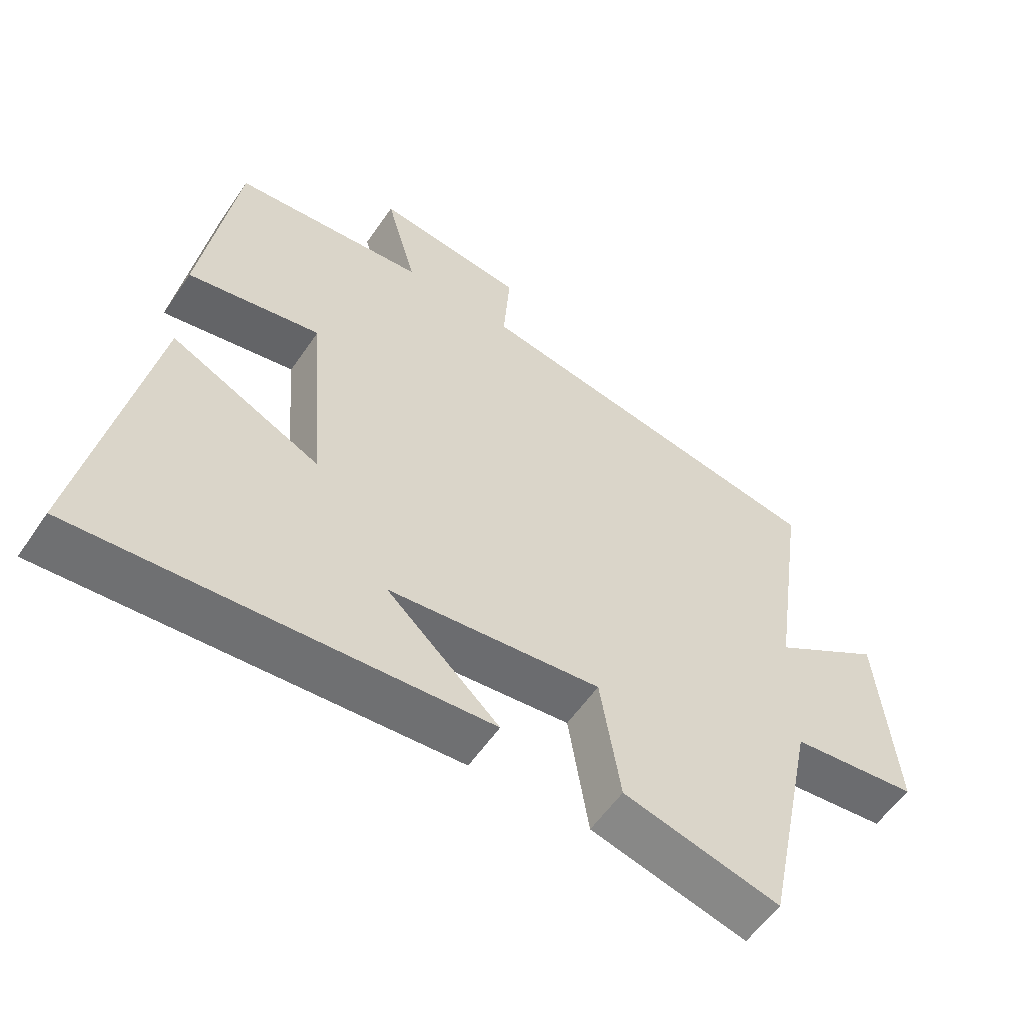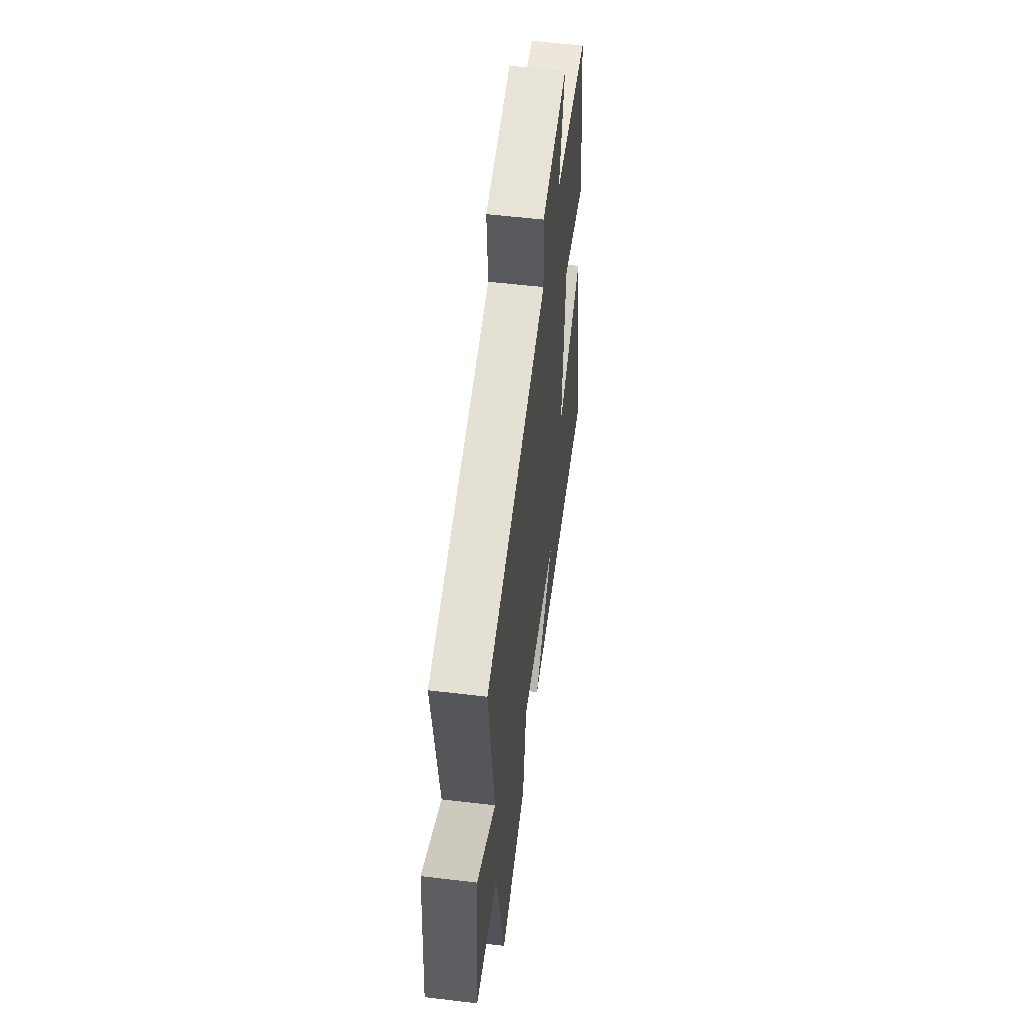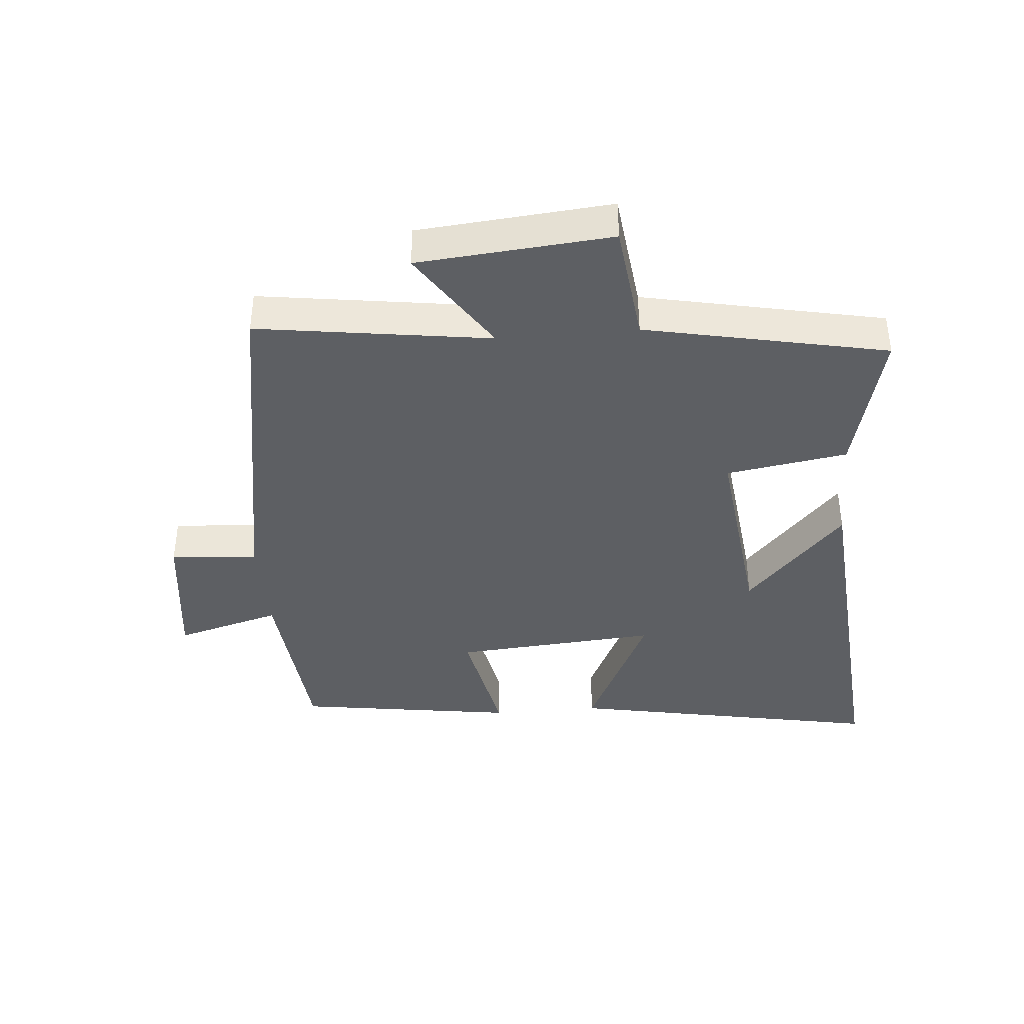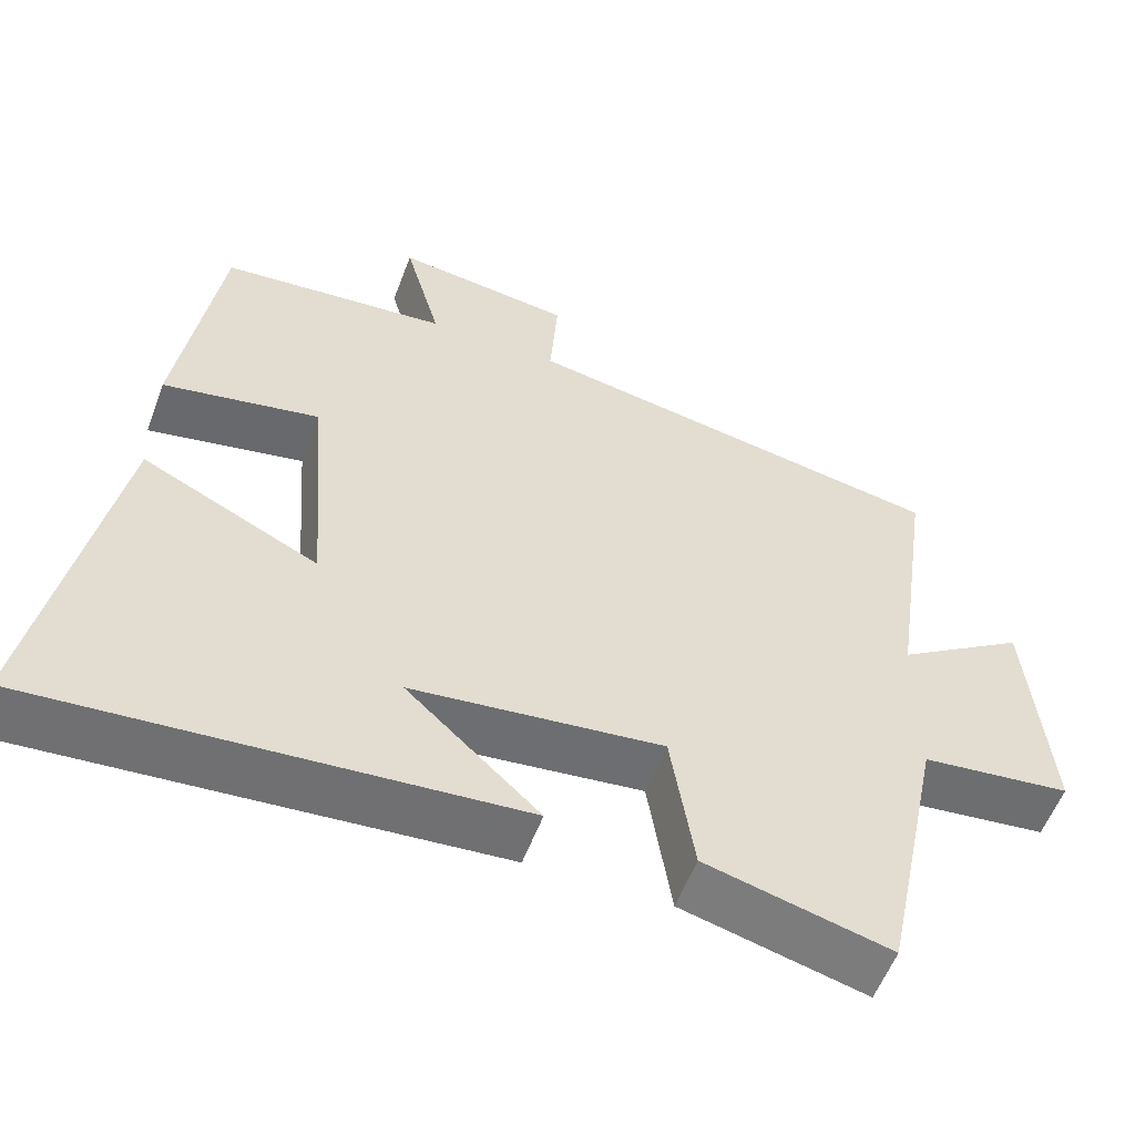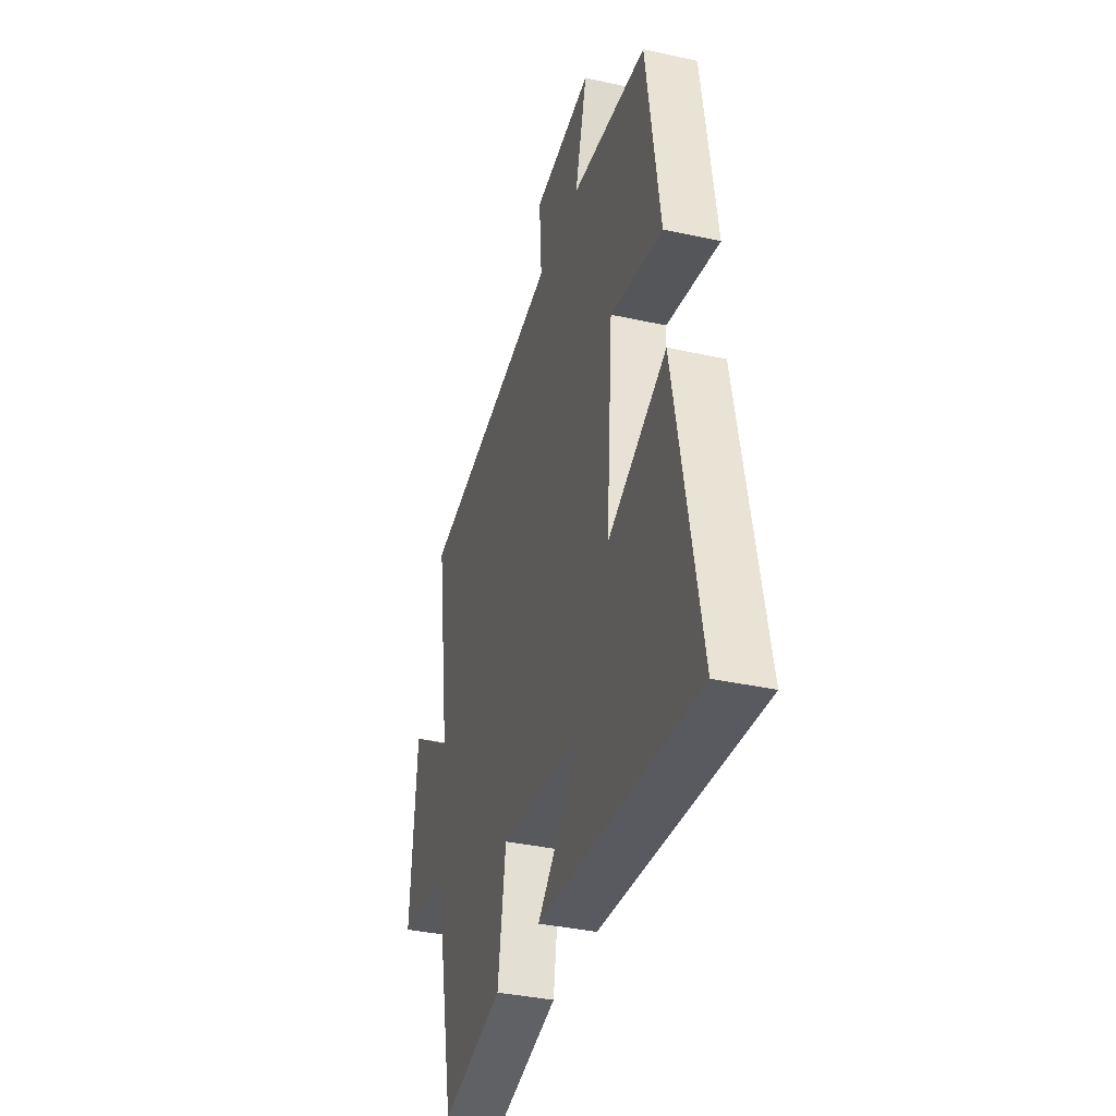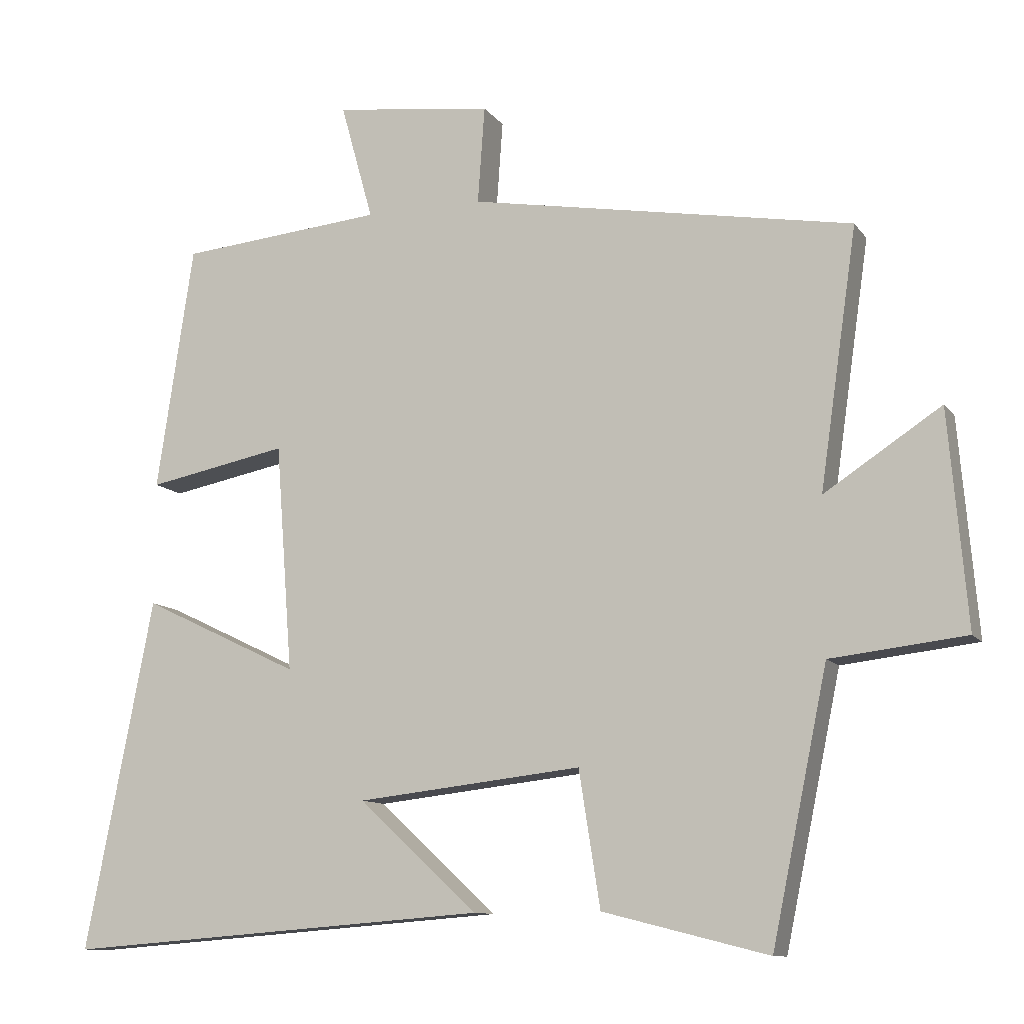
<metadata>
{"format":"obj","ext":"obj","renderer":"f3d","projection":"perspective","resolution":1024,"background":"white","views":[{"elev":-57.0,"azim":-33.9,"up":"+Z"},{"elev":55.2,"azim":97.2,"up":"+Z"},{"elev":-39.8,"azim":95.0,"up":"+Y"},{"elev":-56.2,"azim":-20.4,"up":"+Z"},{"elev":-36.0,"azim":-106.2,"up":"+Z"},{"elev":-10.8,"azim":21.4,"up":"+Z"}]}
</metadata>
<code>
v 0.553 0.07 0.405
v 0.5 0.07 0.039
v 0.665 0.07 0.147
v 0.691 0.07 -0.157
v 0.5 0.07 -0.179
v 0.421 0.07 -0.559
v 0.187 0.07 -0.5
v 0.157 0.07 -0.309
v -0.161 0.07 -0.345
v 0.007 0.07 -0.5
v -0.596 0.07 -0.546
v -0.5 0.07 -0.05
v -0.277 0.07 -0.157
v -0.301 0.07 0.165
v -0.5 0.07 0.126
v -0.448 0.07 0.473
v -0.159 0.07 0.5
v -0.205 0.07 0.666
v 0.019 0.07 0.638
v 0.009 0.07 0.5
v 0.553 0 0.405
v 0.5 0 0.039
v 0.665 0 0.147
v 0.691 0 -0.157
v 0.5 0 -0.179
v 0.421 0 -0.559
v 0.187 0 -0.5
v 0.157 0 -0.309
v -0.161 0 -0.345
v 0.007 0 -0.5
v -0.596 0 -0.546
v -0.5 0 -0.05
v -0.277 0 -0.157
v -0.301 0 0.165
v -0.5 0 0.126
v -0.448 0 0.473
v -0.159 0 0.5
v -0.205 0 0.666
v 0.019 0 0.638
v 0.009 0 0.5
f 17 18 19 20
f 17 20 1
f 16 17 1
f 15 16 1
f 14 15 1
f 13 14 1 2
f 11 12 13
f 11 13 2
f 9 10 11
f 9 11 2
f 8 9 2
f 7 8 2
f 6 7 2
f 5 6 2
f 2 3 4 5
f 40 39 38 37
f 21 40 37
f 21 37 36
f 21 36 35
f 21 35 34
f 22 21 34 33
f 33 32 31
f 22 33 31
f 31 30 29
f 22 31 29
f 22 29 28
f 22 28 27
f 22 27 26
f 22 26 25
f 25 24 23 22
f 1 21 22 2
f 2 22 23 3
f 3 23 24 4
f 4 24 25 5
f 5 25 26 6
f 6 26 27 7
f 7 27 28 8
f 8 28 29 9
f 9 29 30 10
f 10 30 31 11
f 11 31 32 12
f 12 32 33 13
f 13 33 34 14
f 14 34 35 15
f 15 35 36 16
f 16 36 37 17
f 17 37 38 18
f 18 38 39 19
f 19 39 40 20
f 20 40 21 1

</code>
